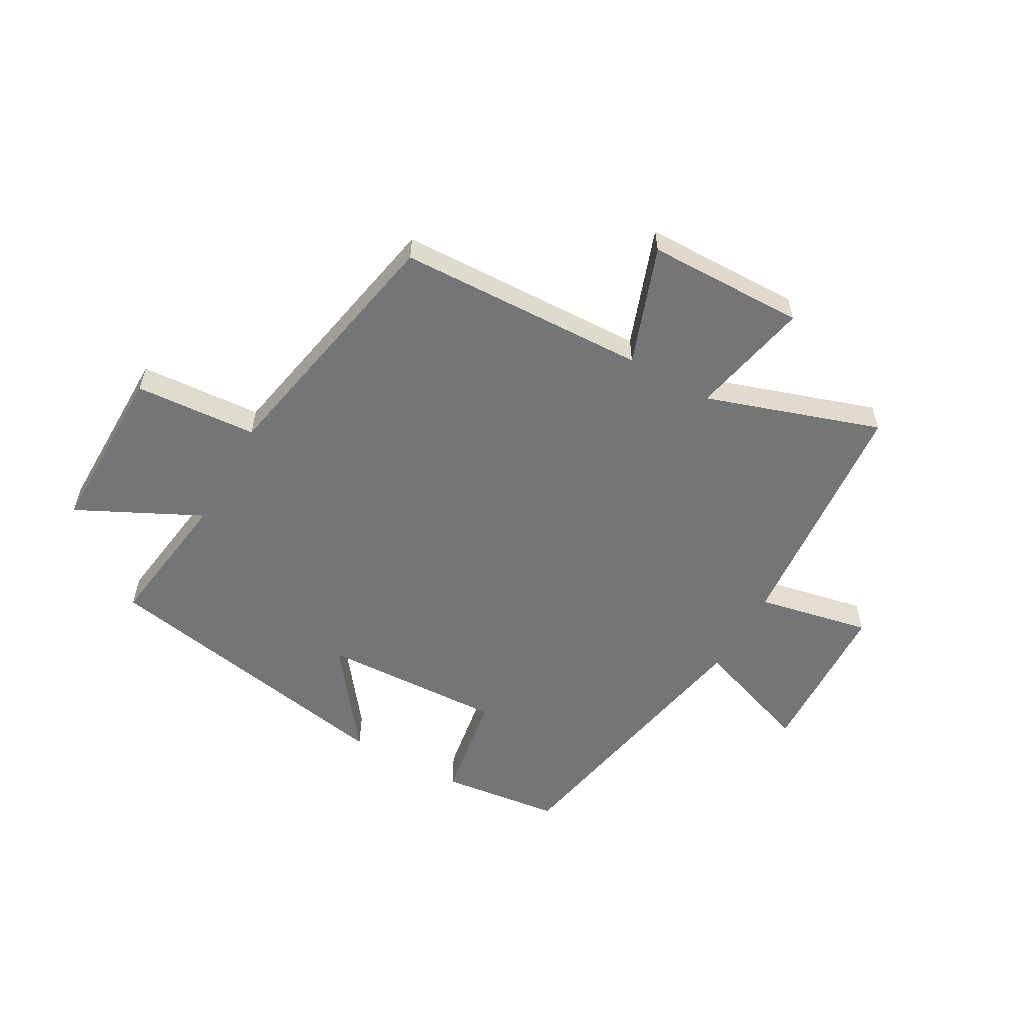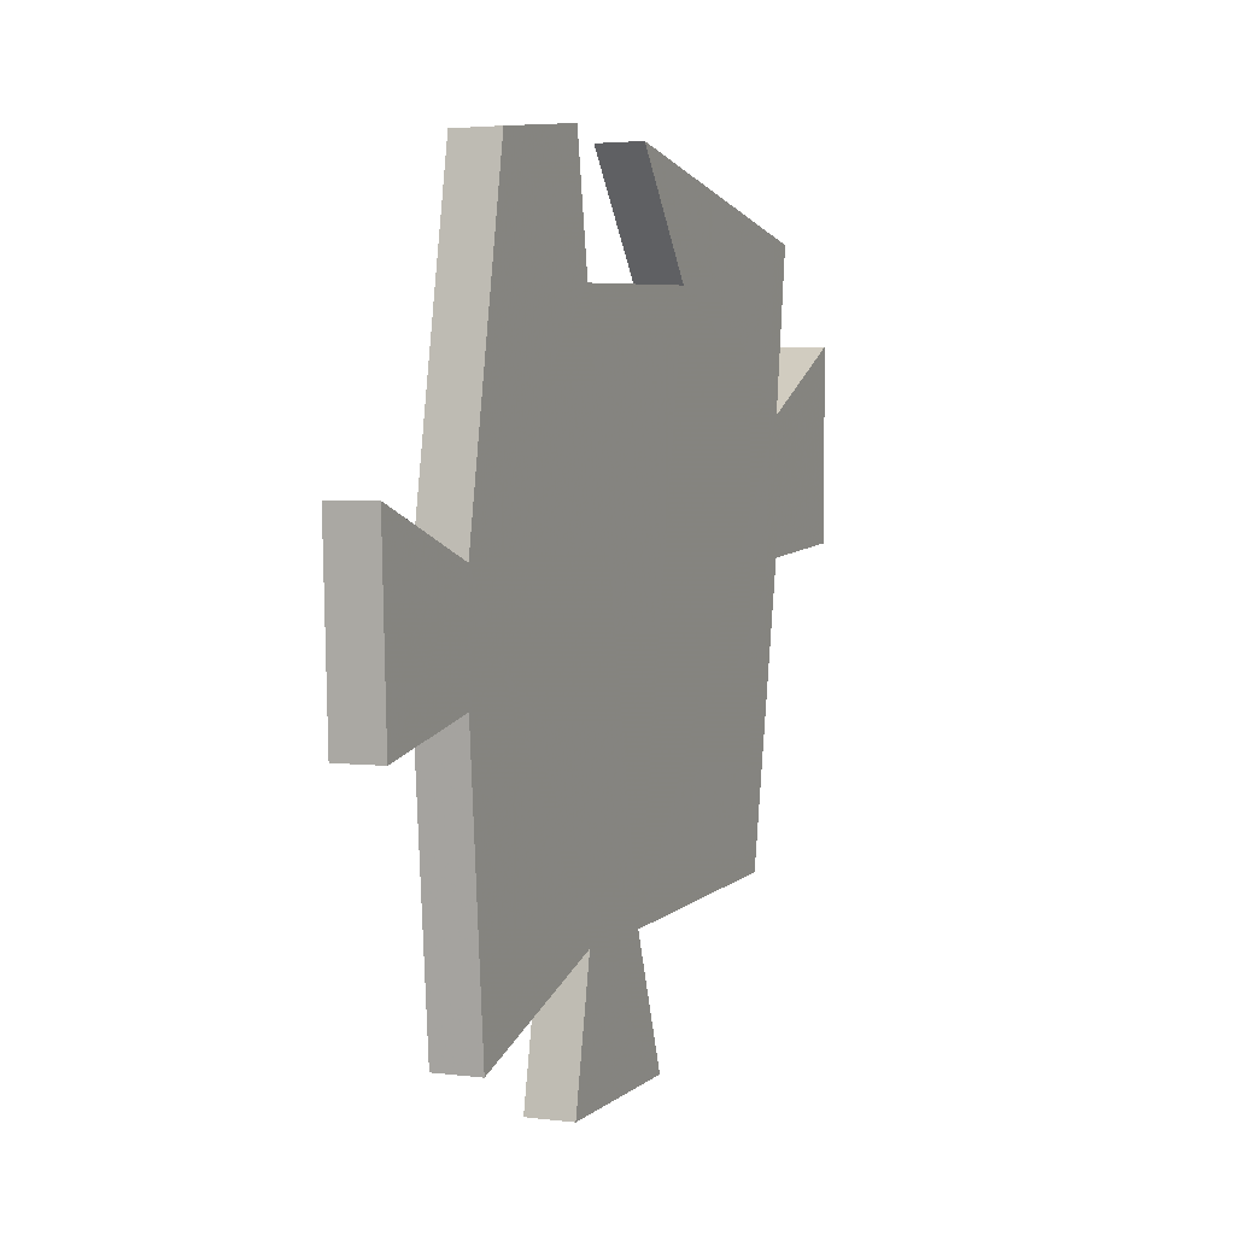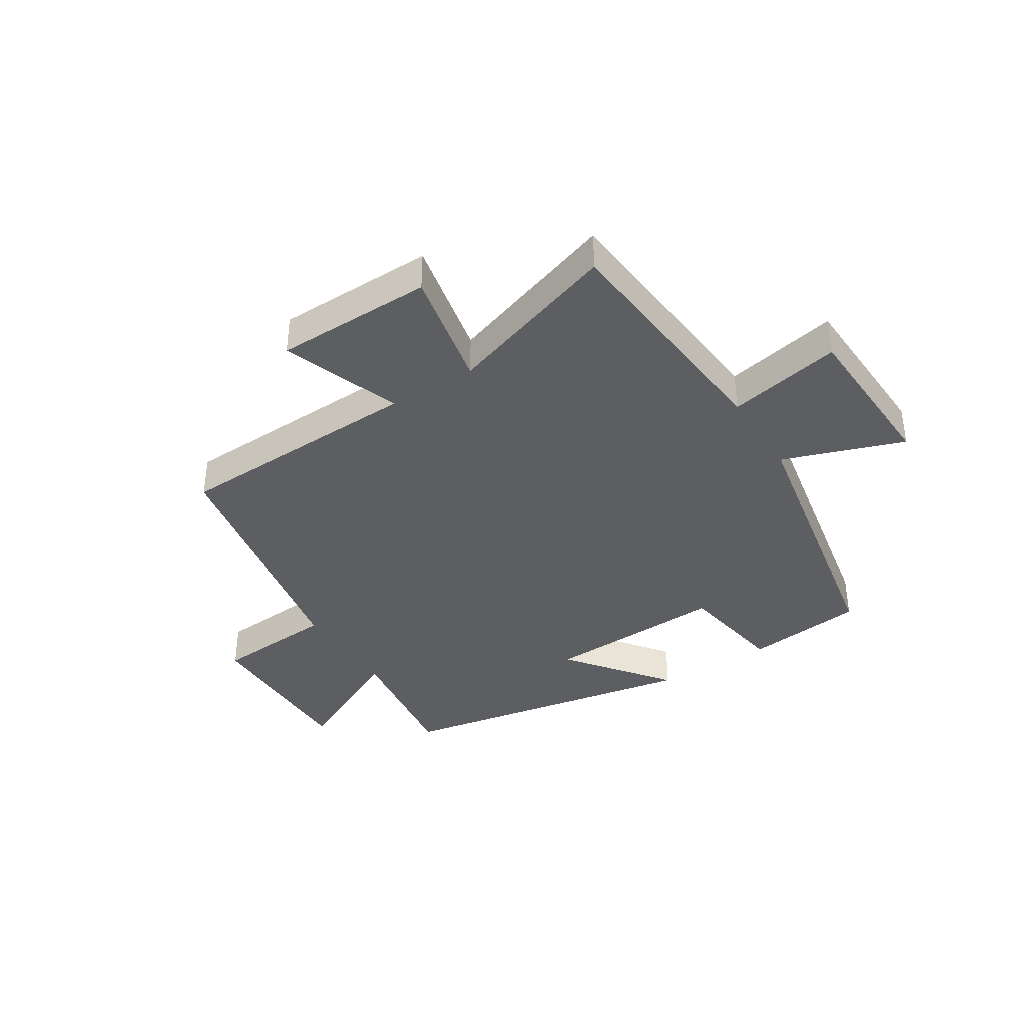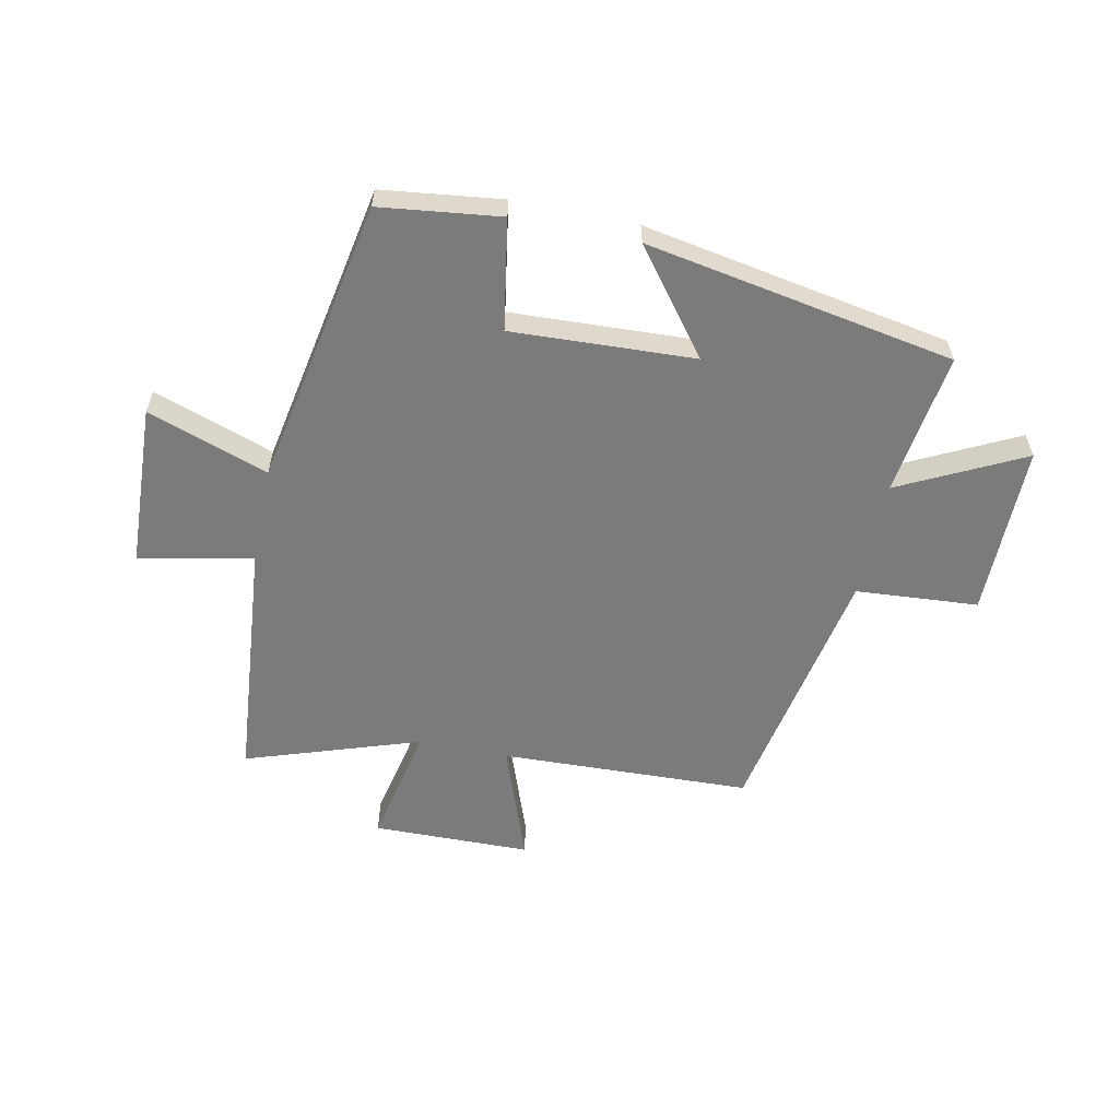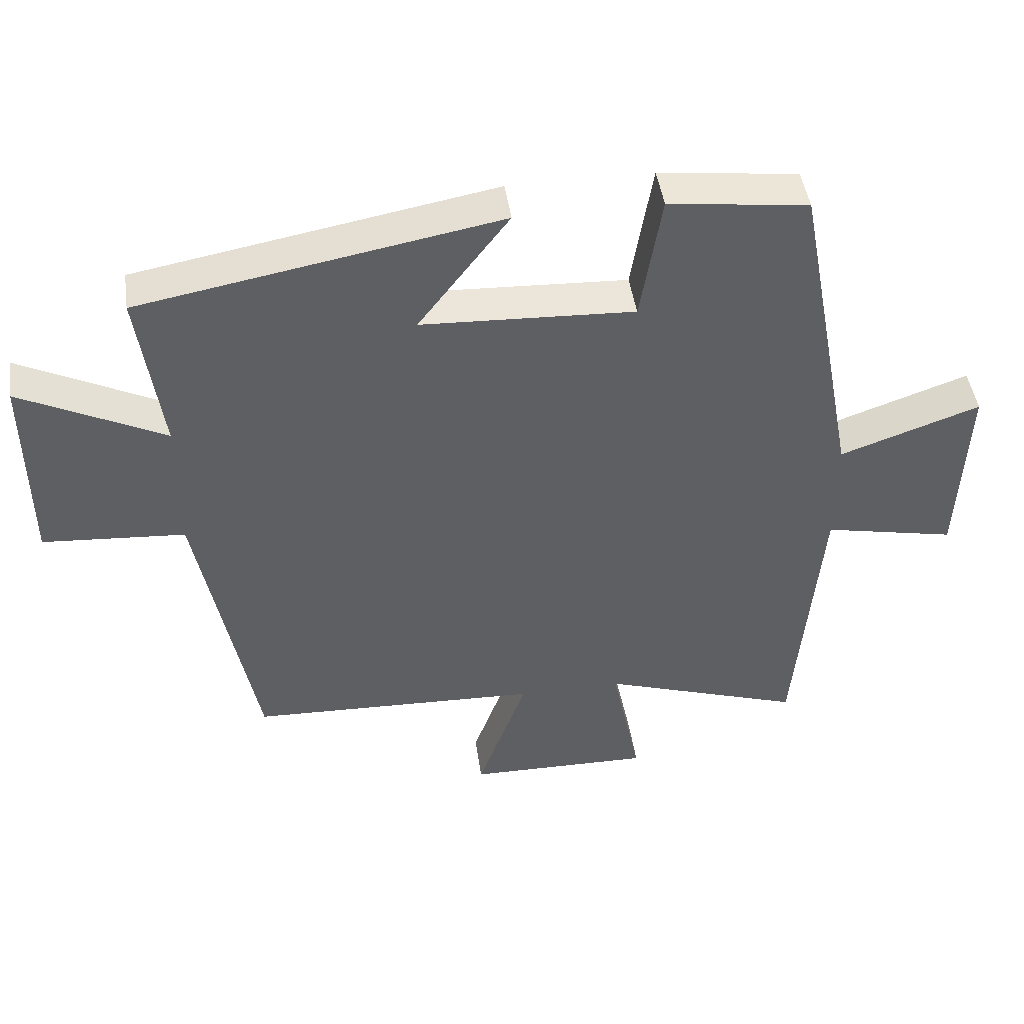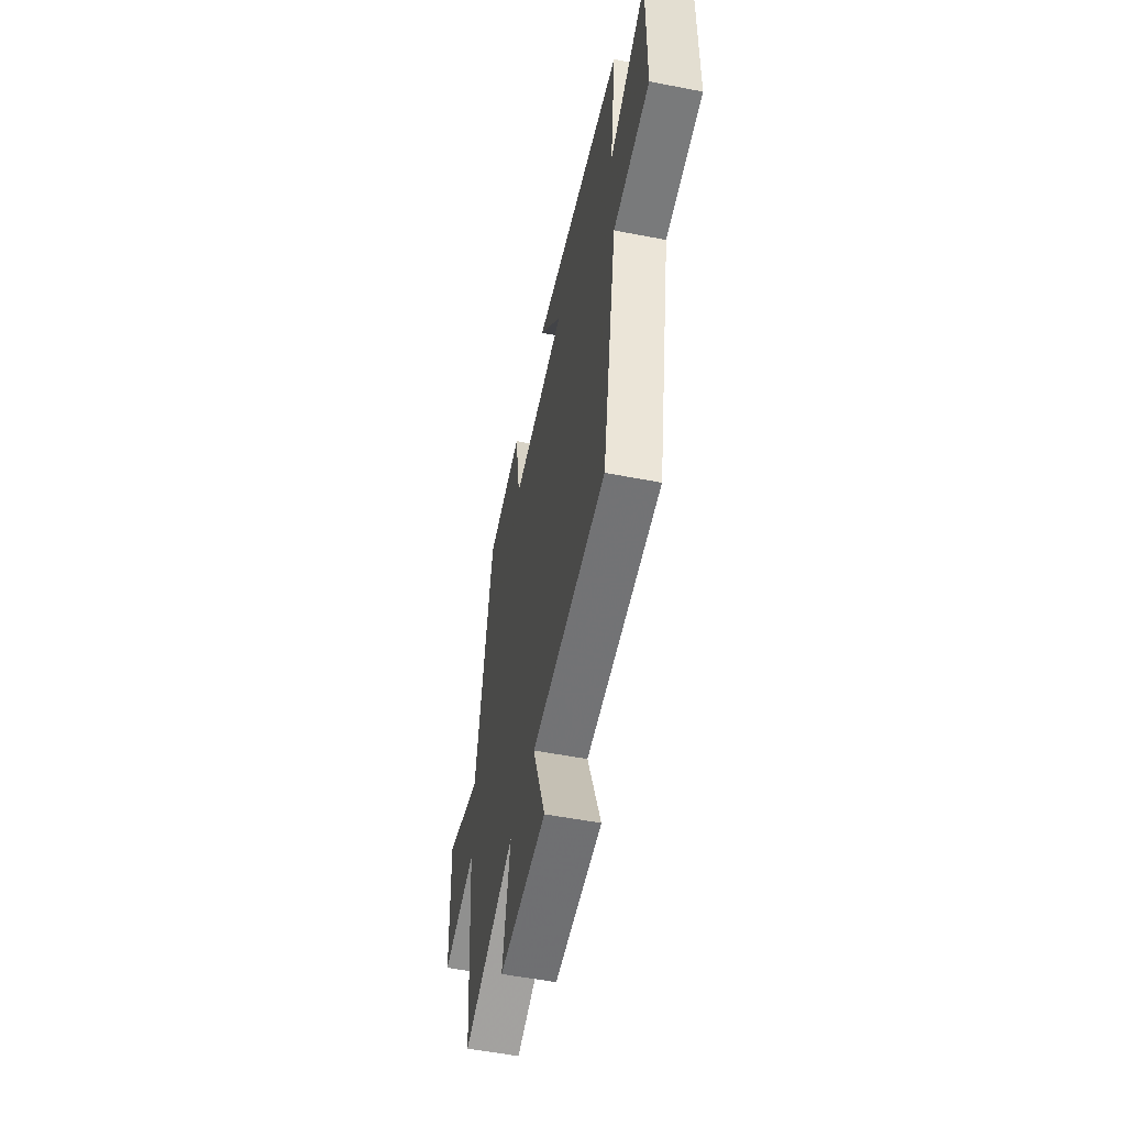
<metadata>
{"format":"obj","ext":"obj","renderer":"f3d","projection":"perspective","resolution":1024,"background":"white","views":[{"elev":-56.5,"azim":150.5,"up":"+Y"},{"elev":3.3,"azim":-66.9,"up":"+Z"},{"elev":-38.0,"azim":-147.7,"up":"+Y"},{"elev":-58.5,"azim":-11.6,"up":"+Y"},{"elev":45.7,"azim":171.8,"up":"+Z"},{"elev":-53.9,"azim":78.3,"up":"+Z"}]}
</metadata>
<code>
v 0.415 0.07 -0.485
v -0.012 0.07 -0.5
v 0.061 0.07 -0.702
v -0.209 0.07 -0.706
v -0.166 0.07 -0.5
v -0.463 0.07 -0.599
v -0.5 0.07 -0.181
v -0.694 0.07 -0.221
v -0.706 0.07 0.057
v -0.5 0.07 -0.015
v -0.407 0.07 0.475
v -0.202 0.07 0.5
v -0.171 0.07 0.312
v 0.141 0.07 0.326
v 0.008 0.07 0.5
v 0.534 0.07 0.405
v 0.5 0.07 0.161
v 0.711 0.07 0.266
v 0.709 0.07 -0.028
v 0.5 0.07 -0.043
v 0.415 0 -0.485
v -0.012 0 -0.5
v 0.061 0 -0.702
v -0.209 0 -0.706
v -0.166 0 -0.5
v -0.463 0 -0.599
v -0.5 0 -0.181
v -0.694 0 -0.221
v -0.706 0 0.057
v -0.5 0 -0.015
v -0.407 0 0.475
v -0.202 0 0.5
v -0.171 0 0.312
v 0.141 0 0.326
v 0.008 0 0.5
v 0.534 0 0.405
v 0.5 0 0.161
v 0.711 0 0.266
v 0.709 0 -0.028
v 0.5 0 -0.043
f 17 18 19 20
f 17 20 1 2
f 14 15 16 17
f 13 14 17 2
f 10 11 12 13
f 10 13 2
f 7 8 9 10
f 5 6 7 10
f 5 10 2 3
f 3 4 5
f 40 39 38 37
f 22 21 40 37
f 37 36 35 34
f 22 37 34 33
f 33 32 31 30
f 22 33 30
f 30 29 28 27
f 30 27 26 25
f 23 22 30 25
f 25 24 23
f 1 21 22 2
f 2 22 23 3
f 3 23 24 4
f 4 24 25 5
f 5 25 26 6
f 6 26 27 7
f 7 27 28 8
f 8 28 29 9
f 9 29 30 10
f 10 30 31 11
f 11 31 32 12
f 12 32 33 13
f 13 33 34 14
f 14 34 35 15
f 15 35 36 16
f 16 36 37 17
f 17 37 38 18
f 18 38 39 19
f 19 39 40 20
f 20 40 21 1

</code>
